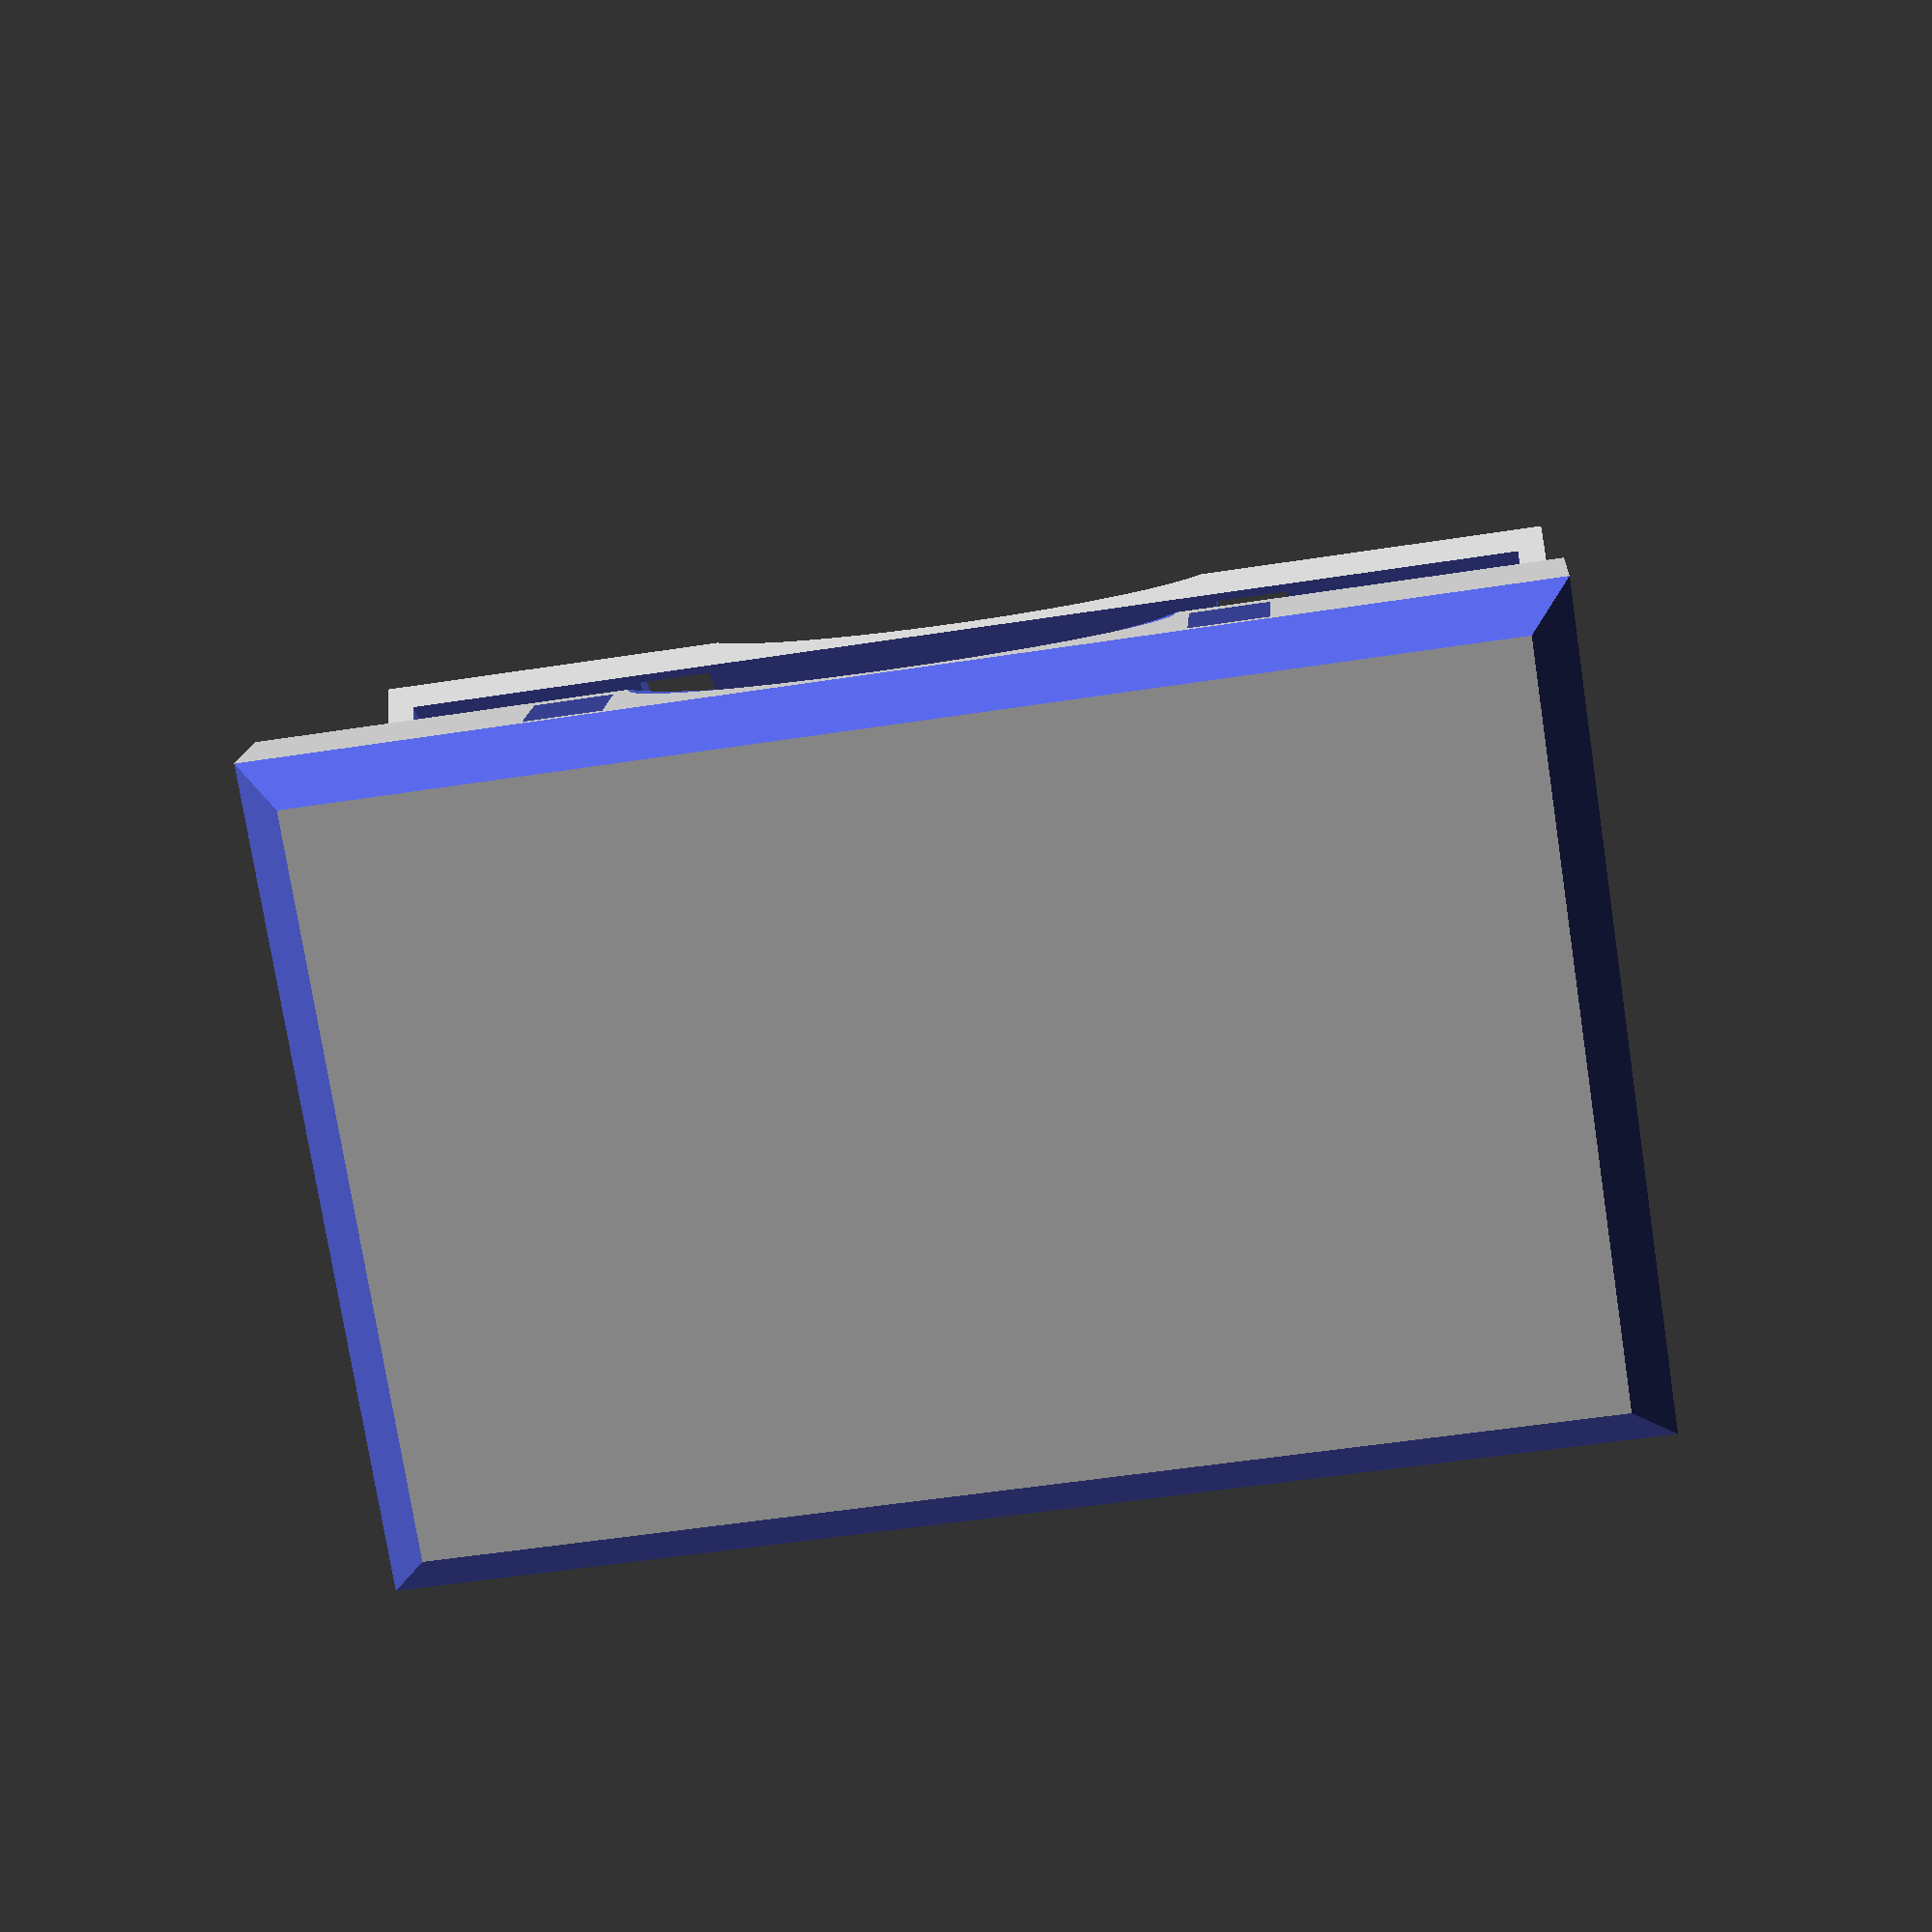
<openscad>
//
// PARAMETRIC PENCIL BOX, V1.1
// FMMT666(ASkr) 04/2013
//


// - changes V1.1:
//  - added variable hinge length:
//    "hiHeight" now specifies the height of the hinge pin, relative to the bottom.


// HINTS:
// - Always start with hiHeight set to 0.
//   If this parameter is larger than "botHeight", things might look strange ;)

/* [Main Box] */

// Which part would you like to see?
part = "both"; // [bottom:Bottom,top:Top,both:Both]




// ===============================================================================
// choose parts to print


//PRINTBOT =       1;                // 0/1 turn bottom part off/on
//PRINTTOP =       1;                // 0/1 turn top part (lid) off/on
//PRINTPOS =       0;                // 0/1 move lid in printing position
//SHOWOFFPOS =     1;                // 0/1 nice looking off/on; ONLY IF PRINTPOS=0




// ===============================================================================
// box parameters

//Total Length of box, left-right
length =       90.0;              // length of the box
//Total Width of box, front-back
width =         60.0;              // width of the box
//Height of lid
topHeight =     10.0;              // height of the lid
//Height of bottom
botHeight =     20.0;              // height of bottom box part
//Thickness of left/right/front walls
wall =           2.0;              
//Thickness of floor and roof
floor =          3.0;              // thickness of the floor and "roof"
//Thickness of back wall hinge
backwall =       6.0;               //thickness of the back wall only

// ===============================================================================
// magnet parameters

/* [Magnets] */

//Magnet length
maLength =       5.5;              // length of the magnet cutout (x axis)
//Magnet width
maWidth =        5.5;              // depth of the magnet cutout (y axis)
//Magnet height
maHeight =       5.5;              // height of the magnet cuout (z axis)
//Magnet spacer
maSpacer =       1.0;              // thickness of material around magnet 


// ===============================================================================
// hinge parameters (usually no change required)

/* [Hinge] */

//Hinge z-height (0.0 = lowest possible)
hiHeight =       0.0;              // z pos of hinge (0.0 = lowest possible)

hiLength =      length/12;         // length of the hinge
hiOffs =        length/4;          // position of the hinge

//Hinge diameter
hiDia =          3.0;              // diameter of the hinge pin cutout

hiDiaDepth =    hiOffs+hiLength;   // drill depth of the hinge pin
hiHingSpac =    hiLength/20;       // additional space to make it move freely


// ===============================================================================
// additional parameters

/* [Chamfer] */

//Chamfer edges
CHAMFEREDGES =   1; //[1:Yes,0:No]
//Chamfer length
CHAMFERLEN =     3.0;              

// ===============================================================================
// ===============================================================================
// ===============================================================================
// NO CHANGES BELOW HERE
CYLPREC = 100/1;

print_part();

module print_part() {
	if (part == "bottom") {
		BoxBottom();
	} else if (part == "top") {
        translate( [0, width, botHeight + topHeight ] )
        rotate( [180, 0, 0] )
		BoxTop();
    } else if (part == "both") {
        BoxBottom();
        translate( [ 0, width+floor-backwall, +floor+wall/2 + hiHeight ] )
        rotate( [-45,0,0] )
        translate( [ 0, -width-floor+backwall, -floor-wall/2-hiHeight ] )
        BoxTop();
	} else {
		BoxBottom();
	}
}


// ===============================================================================
// === BOX BOTTOM

//if( PRINTBOT )
//  BoxBottom();



// ===============================================================================
// === BOX TOP
//if( PRINTTOP )
//{
//  if( PRINTPOS )
//  {
//    translate( [0, width, botHeight + topHeight ] )
//    rotate( [180, 0, 0] )
//    BoxTop();
//  }
//  else
//    if( SHOWOFFPOS )
//    {
//      translate( [ 0, width+floor-backwall, +floor+wall/2 + hiHeight ] )
//        rotate( [-45,0,0] )
 //         translate( [ 0, -width-floor+backwall, -floor-wall/2-hiHeight ] )
 //           BoxTop();
//    }
//	else
//      BoxTop();
//}



// ===============================================================================
// ===============================================================================
// ===============================================================================



// ===============================================================================
// === IDIOT BOX (if none of the box parts was selected)
//if( !PRINTTOP && !PRINTBOT )
//  cube([10,10,10]);



// ===============================================================================
// === BOX BOTTOM
module BoxBottom()
{
  difference()
  {
    // === THE BOX
    cube( [ length, width, botHeight ] );
    translate( [ wall, wall, floor ] )
      cube( [ length - 2*wall, width - wall - backwall, botHeight - floor + 1 ] );

    // === LEFT HINGE CUTOUT
    translate( [ hiOffs - hiLength/2, width - 1.5*backwall, floor + hiHeight ] )
      cube( [ hiLength, 2*backwall, botHeight - floor/2 ] );

    // === RIGHT HINGE CUTOUT
    translate( [ length - hiOffs - hiLength/2, width - 1.5*backwall, floor+hiHeight ] )
      cube( [ hiLength, 2*backwall, botHeight - floor/2 ] );

    // === LEFT HINGE PIN CUTOUT
    translate( [ -1, width - backwall/2, floor+backwall/2+hiHeight ] )
    rotate( [ 0, 90 ,0 ] )
      cylinder( r=hiDia/2, h=hiDiaDepth+1, $fn=CYLPREC );

    // === RIGHT HINGE PIN CUTOUT
    translate( [ length - hiDiaDepth + 1, width - backwall/2, floor+backwall/2+hiHeight ] )
    rotate( [ 0, 90 ,0 ] )
      cylinder( r=hiDia/2, h=hiDiaDepth+1, $fn=CYLPREC );

    // === RECESSED GRIP CUTOUT
    RecessedGrip();

    // === LEFT MAGNET CUTOUT
    translate([hiOffs-maLength/2, wall - maWidth, botHeight - maHeight - maSpacer])
      cube( [ maLength, maWidth+1, maHeight ] );

    // === RIGHT MAGNET CUTOUT
    translate([length-hiOffs-maLength/2,wall-maWidth, botHeight-maHeight-maSpacer])
      cube( [ maLength, maWidth+1, maHeight ] );

    // === CHAMFERED EDGES
    if( CHAMFEREDGES )
      ChamferedEdges();

  } // END difference
}



// ===============================================================================
// === BOX TOP
module BoxTop()
{
  union()
  {
    difference()
    {
      // === THE BOX
      translate( [0, 0, botHeight ] )
      cube( [ length, width, topHeight ] );
      translate( [ wall, wall, botHeight -1 ] )
        cube( [ length - 2*wall, width - wall - backwall, topHeight - floor +1 ] );

      // === RECESSED GRIP CUTOUT
      RecessedGrip();

      // === LEFT MAGNET CUTOUT
      translate([hiOffs-maLength/2, wall - maWidth, botHeight+maSpacer])
        cube( [ maLength, maWidth+1, maHeight ] );

      // === RIGHT MAGNET CUTOUT
      translate([length-hiOffs-maLength/2,wall-maWidth,botHeight+maSpacer])
        cube( [ maLength, maWidth+1, maHeight ] );

      // === CHAMFERED EDGES
      translate([0,0,botHeight+topHeight])
        mirror([0,0,1])
          ChamferedEdges();
    }

    // === LEFT HINGE
    LeftHinge();

    // === RIGHT HINGE
    translate( [ length - 2*hiOffs, 0, 0 ] )
      LeftHinge();
  } // END union
}



// ===============================================================================
// === HINGE
module LeftHinge()
{
  difference()
  {
    union()
    {
      translate([hiOffs-hiLength/2+hiHingSpac,width-backwall,floor+0.5*backwall+hiHeight]) 
        cube([hiLength-2*hiHingSpac, backwall, botHeight-floor-0.5*backwall-hiHeight ] );
      translate([hiOffs-hiLength/2+hiHingSpac,width-backwall/2,floor+0.5*backwall+hiHeight])
        rotate( [0,90,0] )
          cylinder( r = backwall/2, h = hiLength - 2*hiHingSpac, $fn=CYLPREC );
    }

    // === LEFT HINGE PIN CUTOUT
    translate( [ -1, width - backwall/2, floor+backwall/2+hiHeight ] )
    rotate( [ 0, 90 ,0 ] )
      cylinder( r=hiDia/2, h=hiDiaDepth+1, $fn=CYLPREC );

  } // END difference
} // END LeftHinge



// ===============================================================================
// === RECESSED GRIP CUTOUT
module RecessedGrip()
{
  // === RECESSED GRIP
  translate( [ length/2, -wall/3, botHeight ] )
    scale( [ 2*topHeight, wall , topHeight/1.5] )
      sphere( r = 1, $fn=CYLPREC );

}




// ===============================================================================
// === CHAMFERED EDGES
module ChamferedEdges()
{
  // === FRONT CUT
  translate([0,0,CHAMFERLEN])
  rotate([-45,0,0])
    translate([-1,-length/2,-2*CHAMFERLEN])
      cube([length+2,length,2*CHAMFERLEN]);

  // === REAR CUT
  translate([0,width,CHAMFERLEN])
  rotate([45,0,0])
    translate([-1,-length/2,-2*CHAMFERLEN])
      cube([length+2,length,2*CHAMFERLEN]);

  // === LEFT CUT
  translate( [ 0, 0, CHAMFERLEN ] )
    rotate( [0,45,0] )
    translate( [ -width / 2, -1, -2 * CHAMFERLEN ] )
      cube([width,2+width,2*CHAMFERLEN]);

  // ===RIGHT CUT
  translate( [ length, 0, CHAMFERLEN ] )
  rotate( [0,-45,0] )
  translate( [ -width / 2, -1, -2 * CHAMFERLEN ] )
    cube([width,2+width,2*CHAMFERLEN]);

}






</openscad>
<views>
elev=30.4 azim=176.4 roll=8.9 proj=p view=solid
</views>
